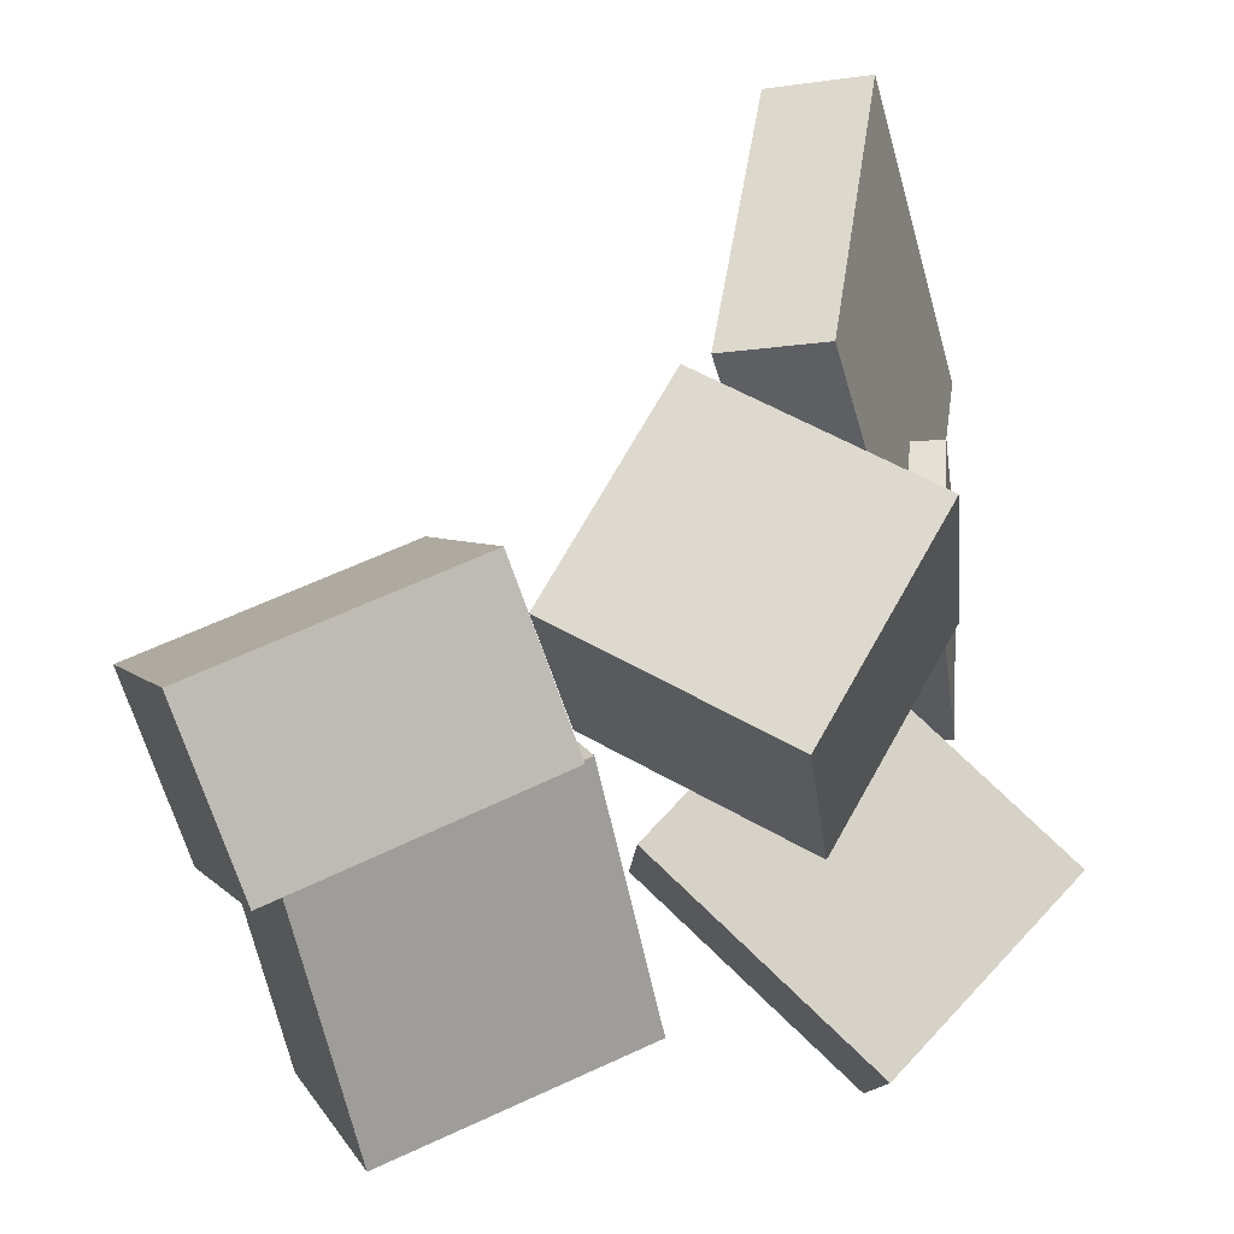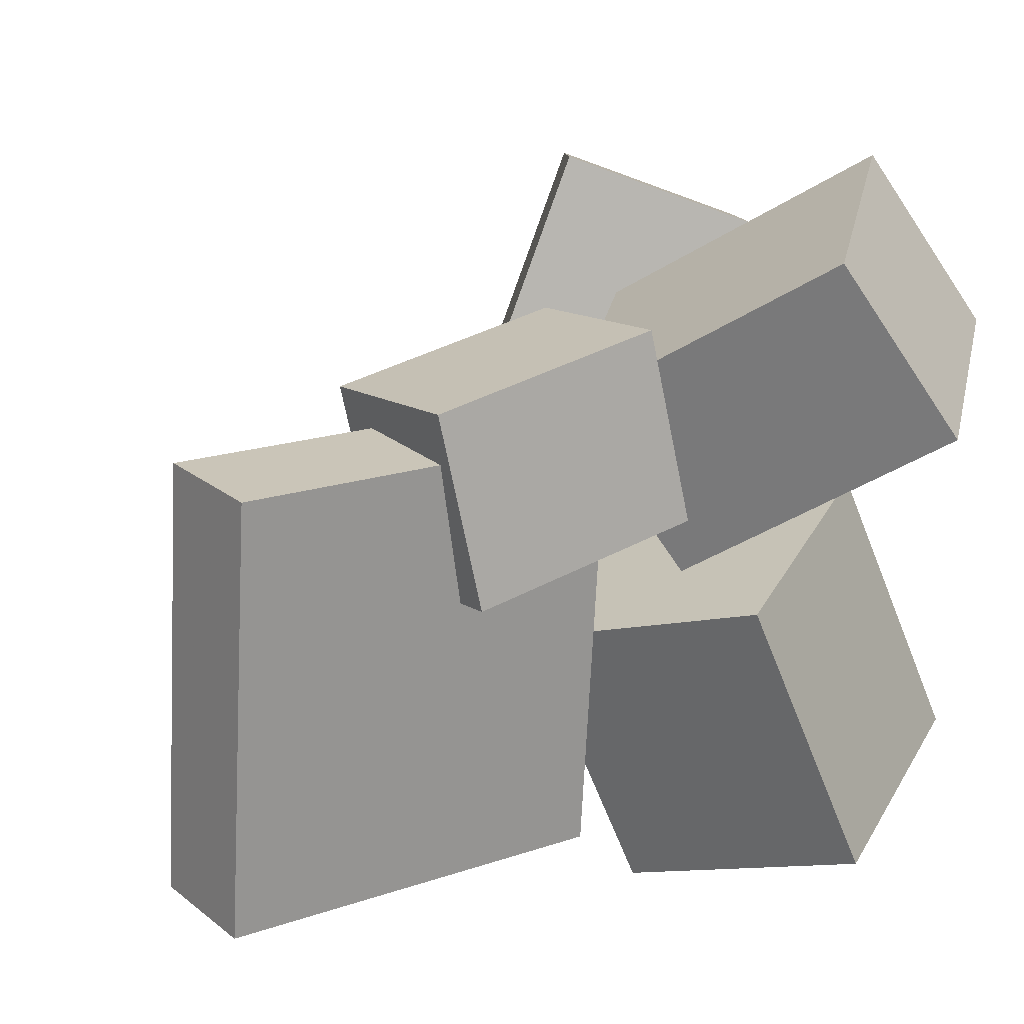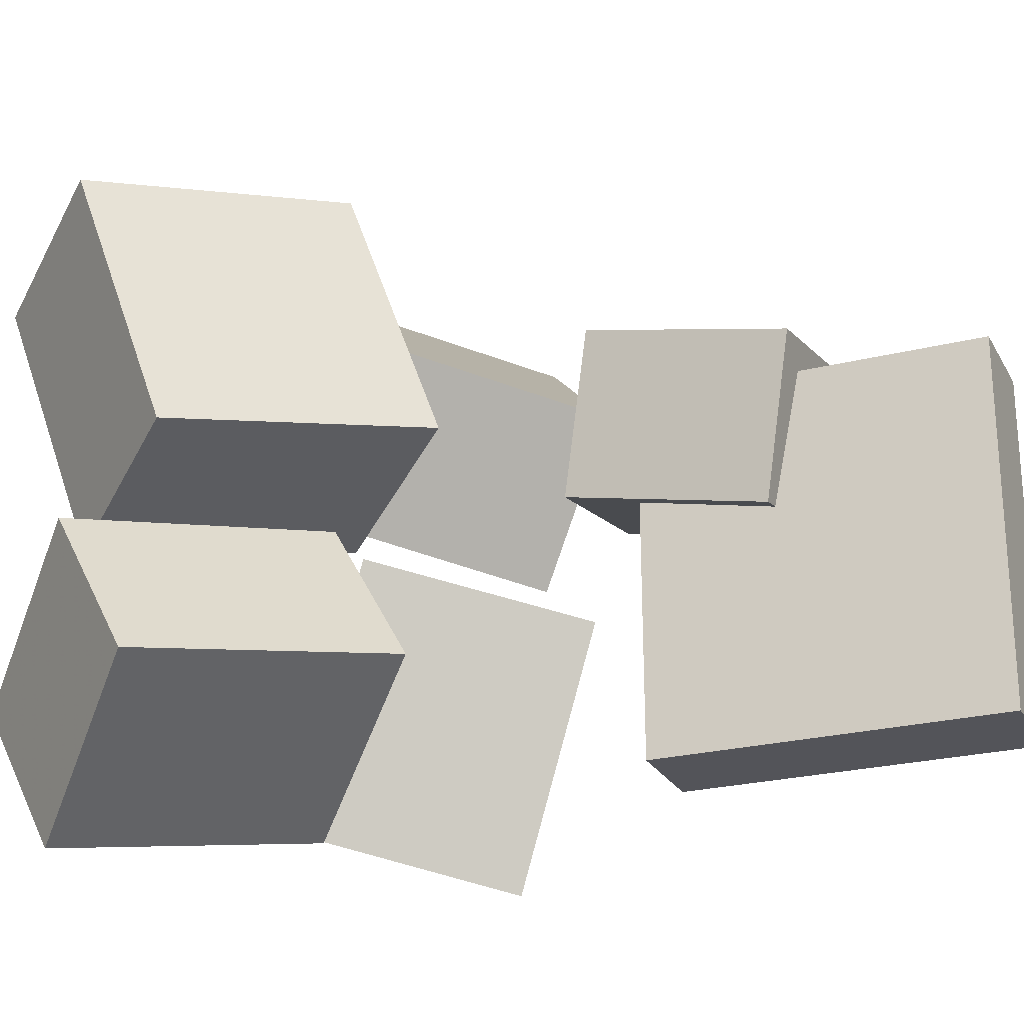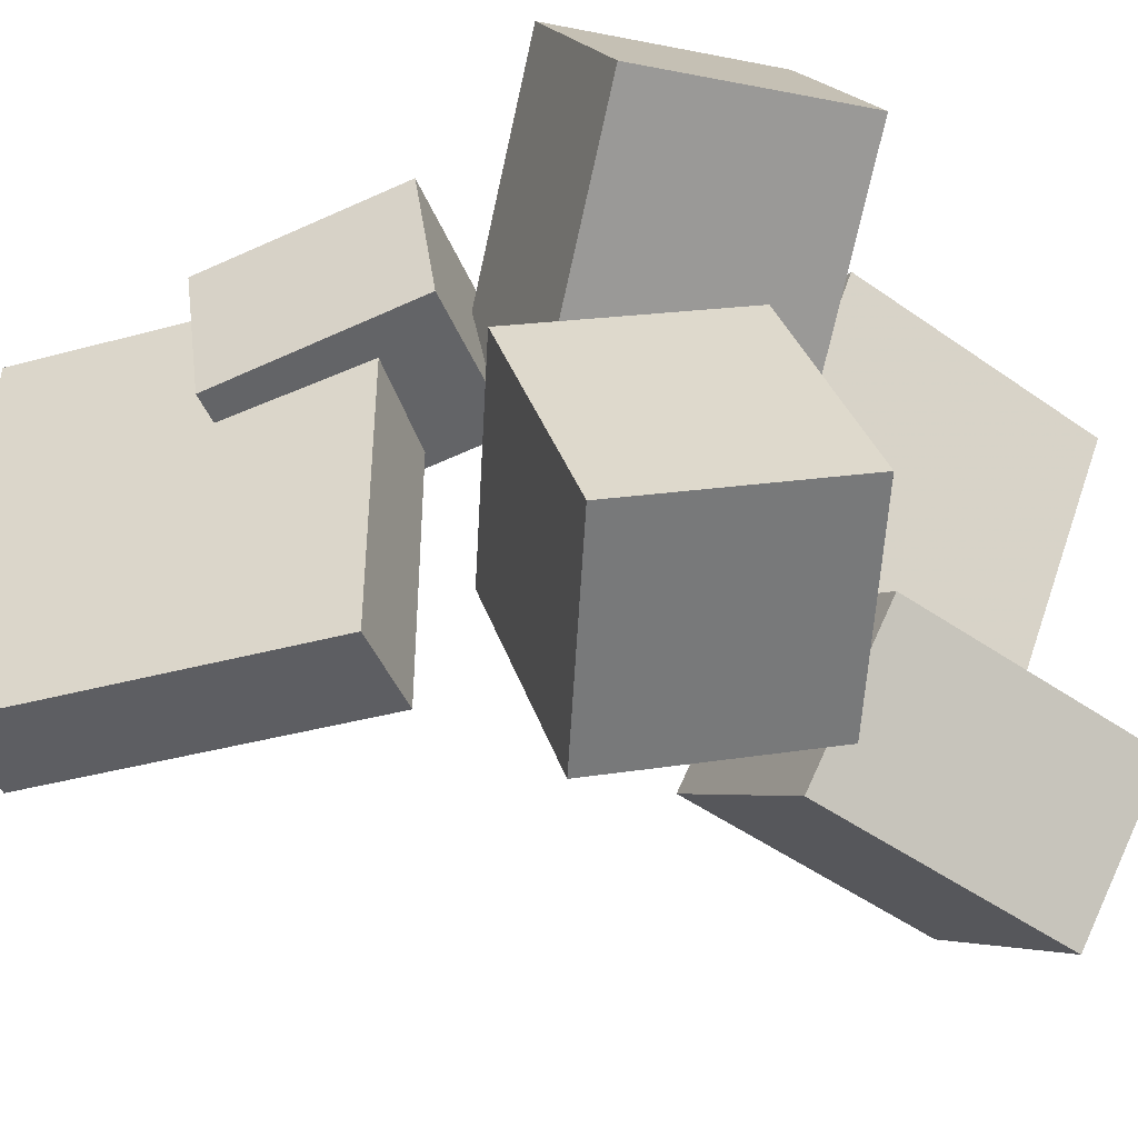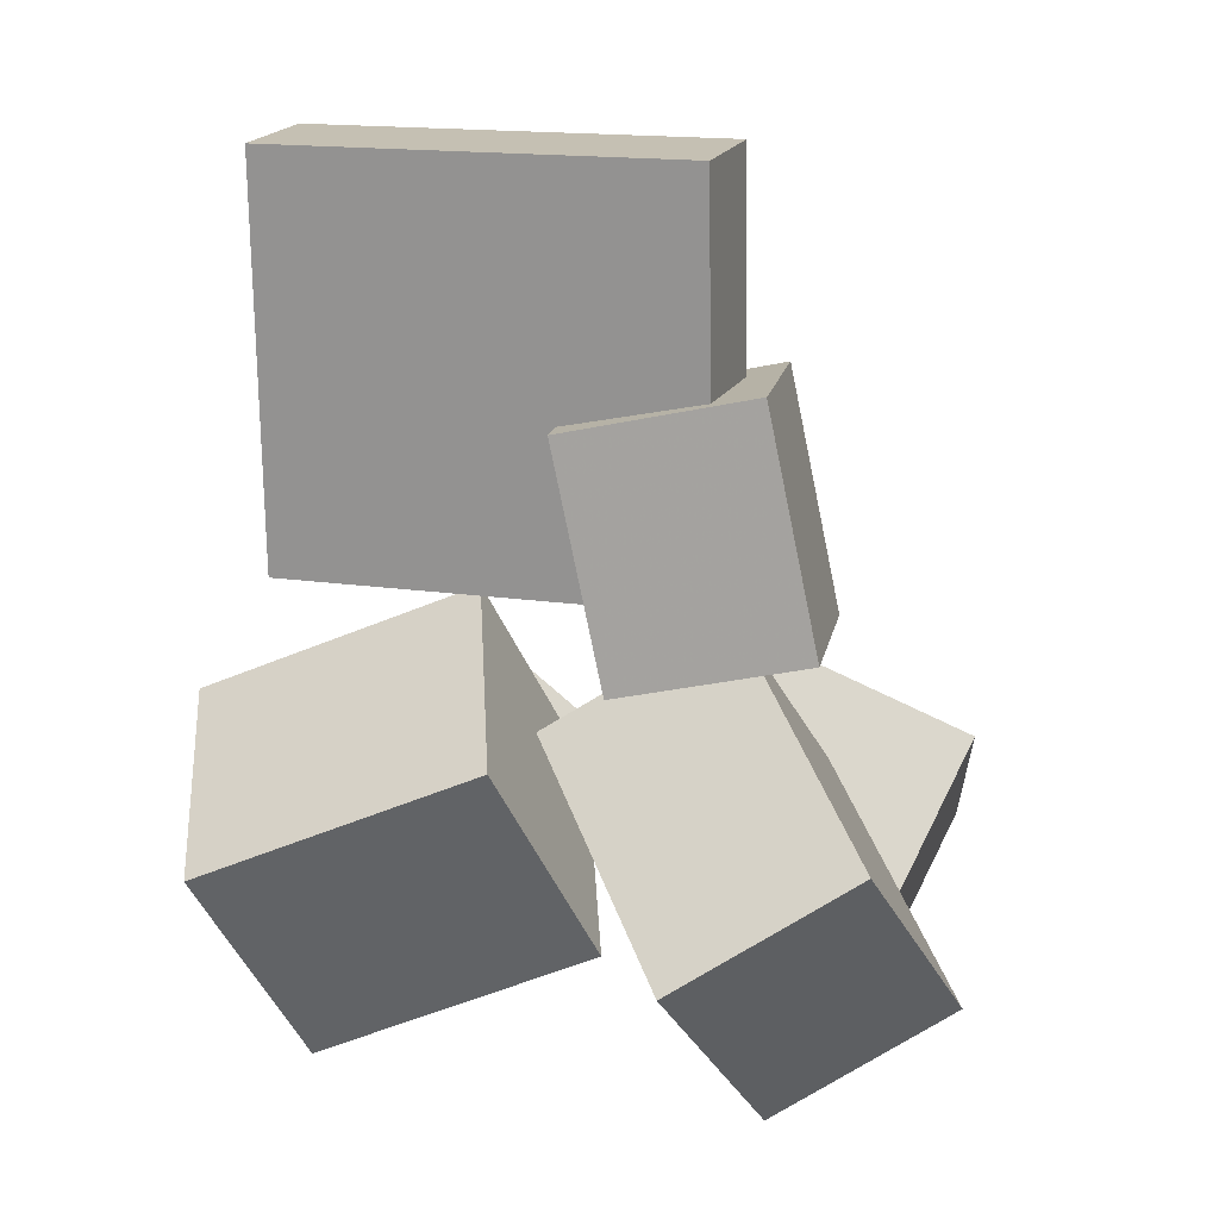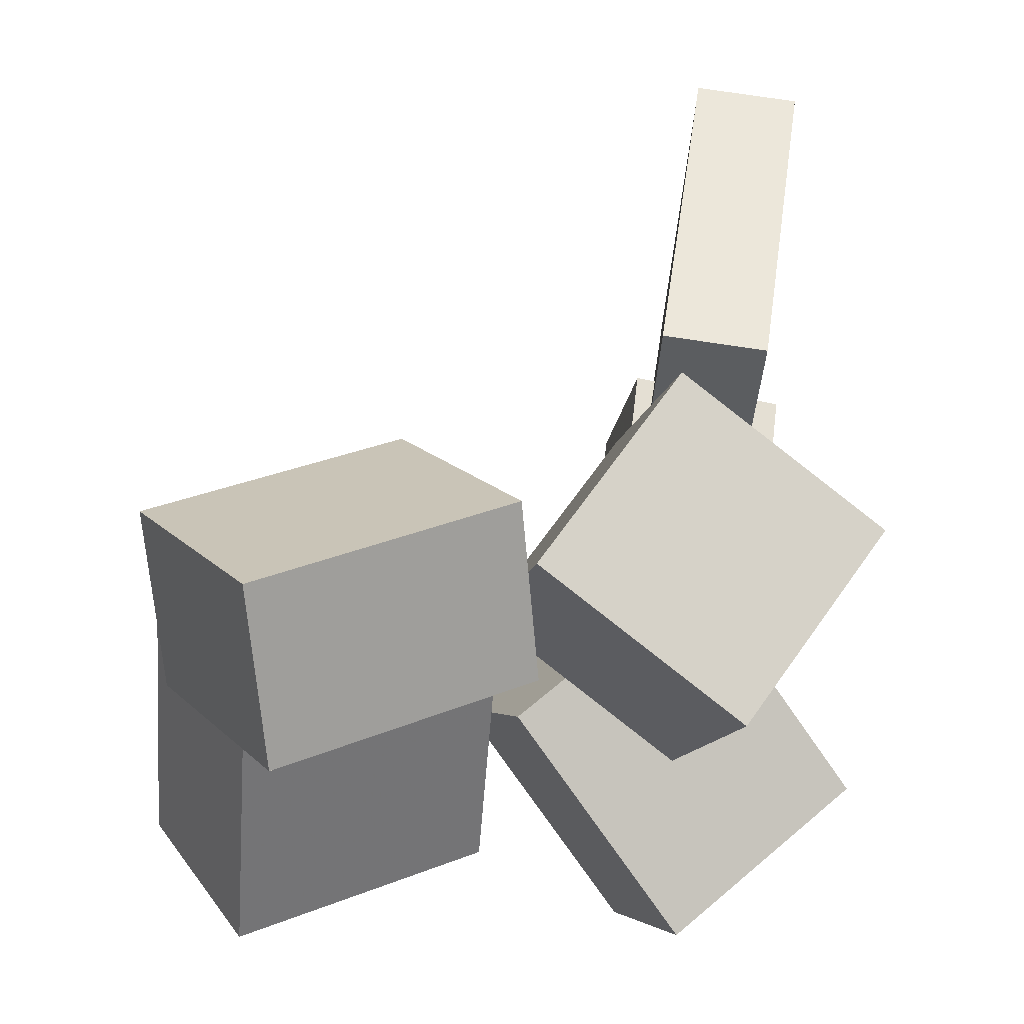
<metadata>
{"format":"obj","ext":"obj","renderer":"f3d","projection":"perspective","resolution":1024,"background":"white","views":[{"elev":-42.6,"azim":-167.4,"up":"+Y"},{"elev":18.5,"azim":-117.9,"up":"+Z"},{"elev":-20.7,"azim":120.9,"up":"+Z"},{"elev":-42.2,"azim":-62.2,"up":"+Z"},{"elev":9.6,"azim":-74.9,"up":"+Y"},{"elev":-34.3,"azim":174.5,"up":"+Y"}]}
</metadata>
<code>
v -0.173 0.1079 -0.1592
v -0.1857 0.09906 0.1174
v -0.2116 0.3663 -0.1527
v -0.2244 0.3574 0.1239
v -0.09697 0.1192 -0.1554
v -0.1097 0.1103 0.1212
v -0.1356 0.3776 -0.1489
v -0.1484 0.3687 0.1277
f 1.0 7.0 5.0
f 1.0 3.0 7.0
f 1.0 4.0 3.0
f 1.0 2.0 4.0
f 3.0 8.0 7.0
f 3.0 4.0 8.0
f 5.0 7.0 8.0
f 5.0 8.0 6.0
f 1.0 5.0 6.0
f 1.0 6.0 2.0
f 2.0 6.0 8.0
f 2.0 8.0 4.0
v -0.2211 0.2042 0.03026
v -0.2045 0.05018 0.0586
v -0.2123 0.228 0.1543
v -0.1957 0.07395 0.1826
v -0.1057 0.2148 0.02003
v -0.08904 0.06075 0.04837
v -0.09685 0.2385 0.1441
v -0.08023 0.08452 0.1724
f 9.0 15.0 13.0
f 9.0 11.0 15.0
f 9.0 12.0 11.0
f 9.0 10.0 12.0
f 11.0 16.0 15.0
f 11.0 12.0 16.0
f 13.0 15.0 16.0
f 13.0 16.0 14.0
f 9.0 13.0 14.0
f 9.0 14.0 10.0
f 10.0 14.0 16.0
f 10.0 16.0 12.0
v -0.1424 -0.1995 -0.1485
v -0.1233 -0.1275 0.03479
v -0.2375 -0.06638 -0.1909
v -0.2185 0.005581 -0.00758
v 0.001171 -0.1125 -0.1976
v 0.0202 -0.04054 -0.01425
v -0.09396 0.02059 -0.2399
v -0.07492 0.09255 -0.05663
f 17.0 23.0 21.0
f 17.0 19.0 23.0
f 17.0 20.0 19.0
f 17.0 18.0 20.0
f 19.0 24.0 23.0
f 19.0 20.0 24.0
f 21.0 23.0 24.0
f 21.0 24.0 22.0
f 17.0 21.0 22.0
f 17.0 22.0 18.0
f 18.0 22.0 24.0
f 18.0 24.0 20.0
v 0.009281 -0.05458 -0.003948
v 0.006461 -0.1328 0.1875
v 0.07912 0.05877 0.04342
v 0.0763 -0.01949 0.2348
v 0.1902 -0.1508 -0.0406
v 0.1874 -0.229 0.1508
v 0.2601 -0.03742 0.006764
v 0.2573 -0.1157 0.1982
f 25.0 31.0 29.0
f 25.0 27.0 31.0
f 25.0 28.0 27.0
f 25.0 26.0 28.0
f 27.0 32.0 31.0
f 27.0 28.0 32.0
f 29.0 31.0 32.0
f 29.0 32.0 30.0
f 25.0 29.0 30.0
f 25.0 30.0 26.0
f 26.0 30.0 32.0
f 26.0 32.0 28.0
v 0.1904 -0.168 -0.2413
v 0.01262 -0.07371 -0.2127
v 0.267 -0.05269 -0.1451
v 0.08924 0.04156 -0.1164
v 0.1683 -0.2418 -0.1353
v -0.00945 -0.1476 -0.1066
v 0.2449 -0.1266 -0.03904
v 0.06717 -0.03231 -0.01039
f 33.0 39.0 37.0
f 33.0 35.0 39.0
f 33.0 36.0 35.0
f 33.0 34.0 36.0
f 35.0 40.0 39.0
f 35.0 36.0 40.0
f 37.0 39.0 40.0
f 37.0 40.0 38.0
f 33.0 37.0 38.0
f 33.0 38.0 34.0
f 34.0 38.0 40.0
f 34.0 40.0 36.0
v -0.1409 0.01487 -0.001085
v -0.2714 -0.1052 0.1073
v -0.1106 0.08527 0.1134
v -0.2411 -0.03482 0.2218
v -0.009034 -0.09752 0.03313
v -0.1395 -0.2176 0.1415
v 0.02126 -0.02712 0.1476
v -0.1092 -0.1472 0.256
f 41.0 47.0 45.0
f 41.0 43.0 47.0
f 41.0 44.0 43.0
f 41.0 42.0 44.0
f 43.0 48.0 47.0
f 43.0 44.0 48.0
f 45.0 47.0 48.0
f 45.0 48.0 46.0
f 41.0 45.0 46.0
f 41.0 46.0 42.0
f 42.0 46.0 48.0
f 42.0 48.0 44.0

</code>
